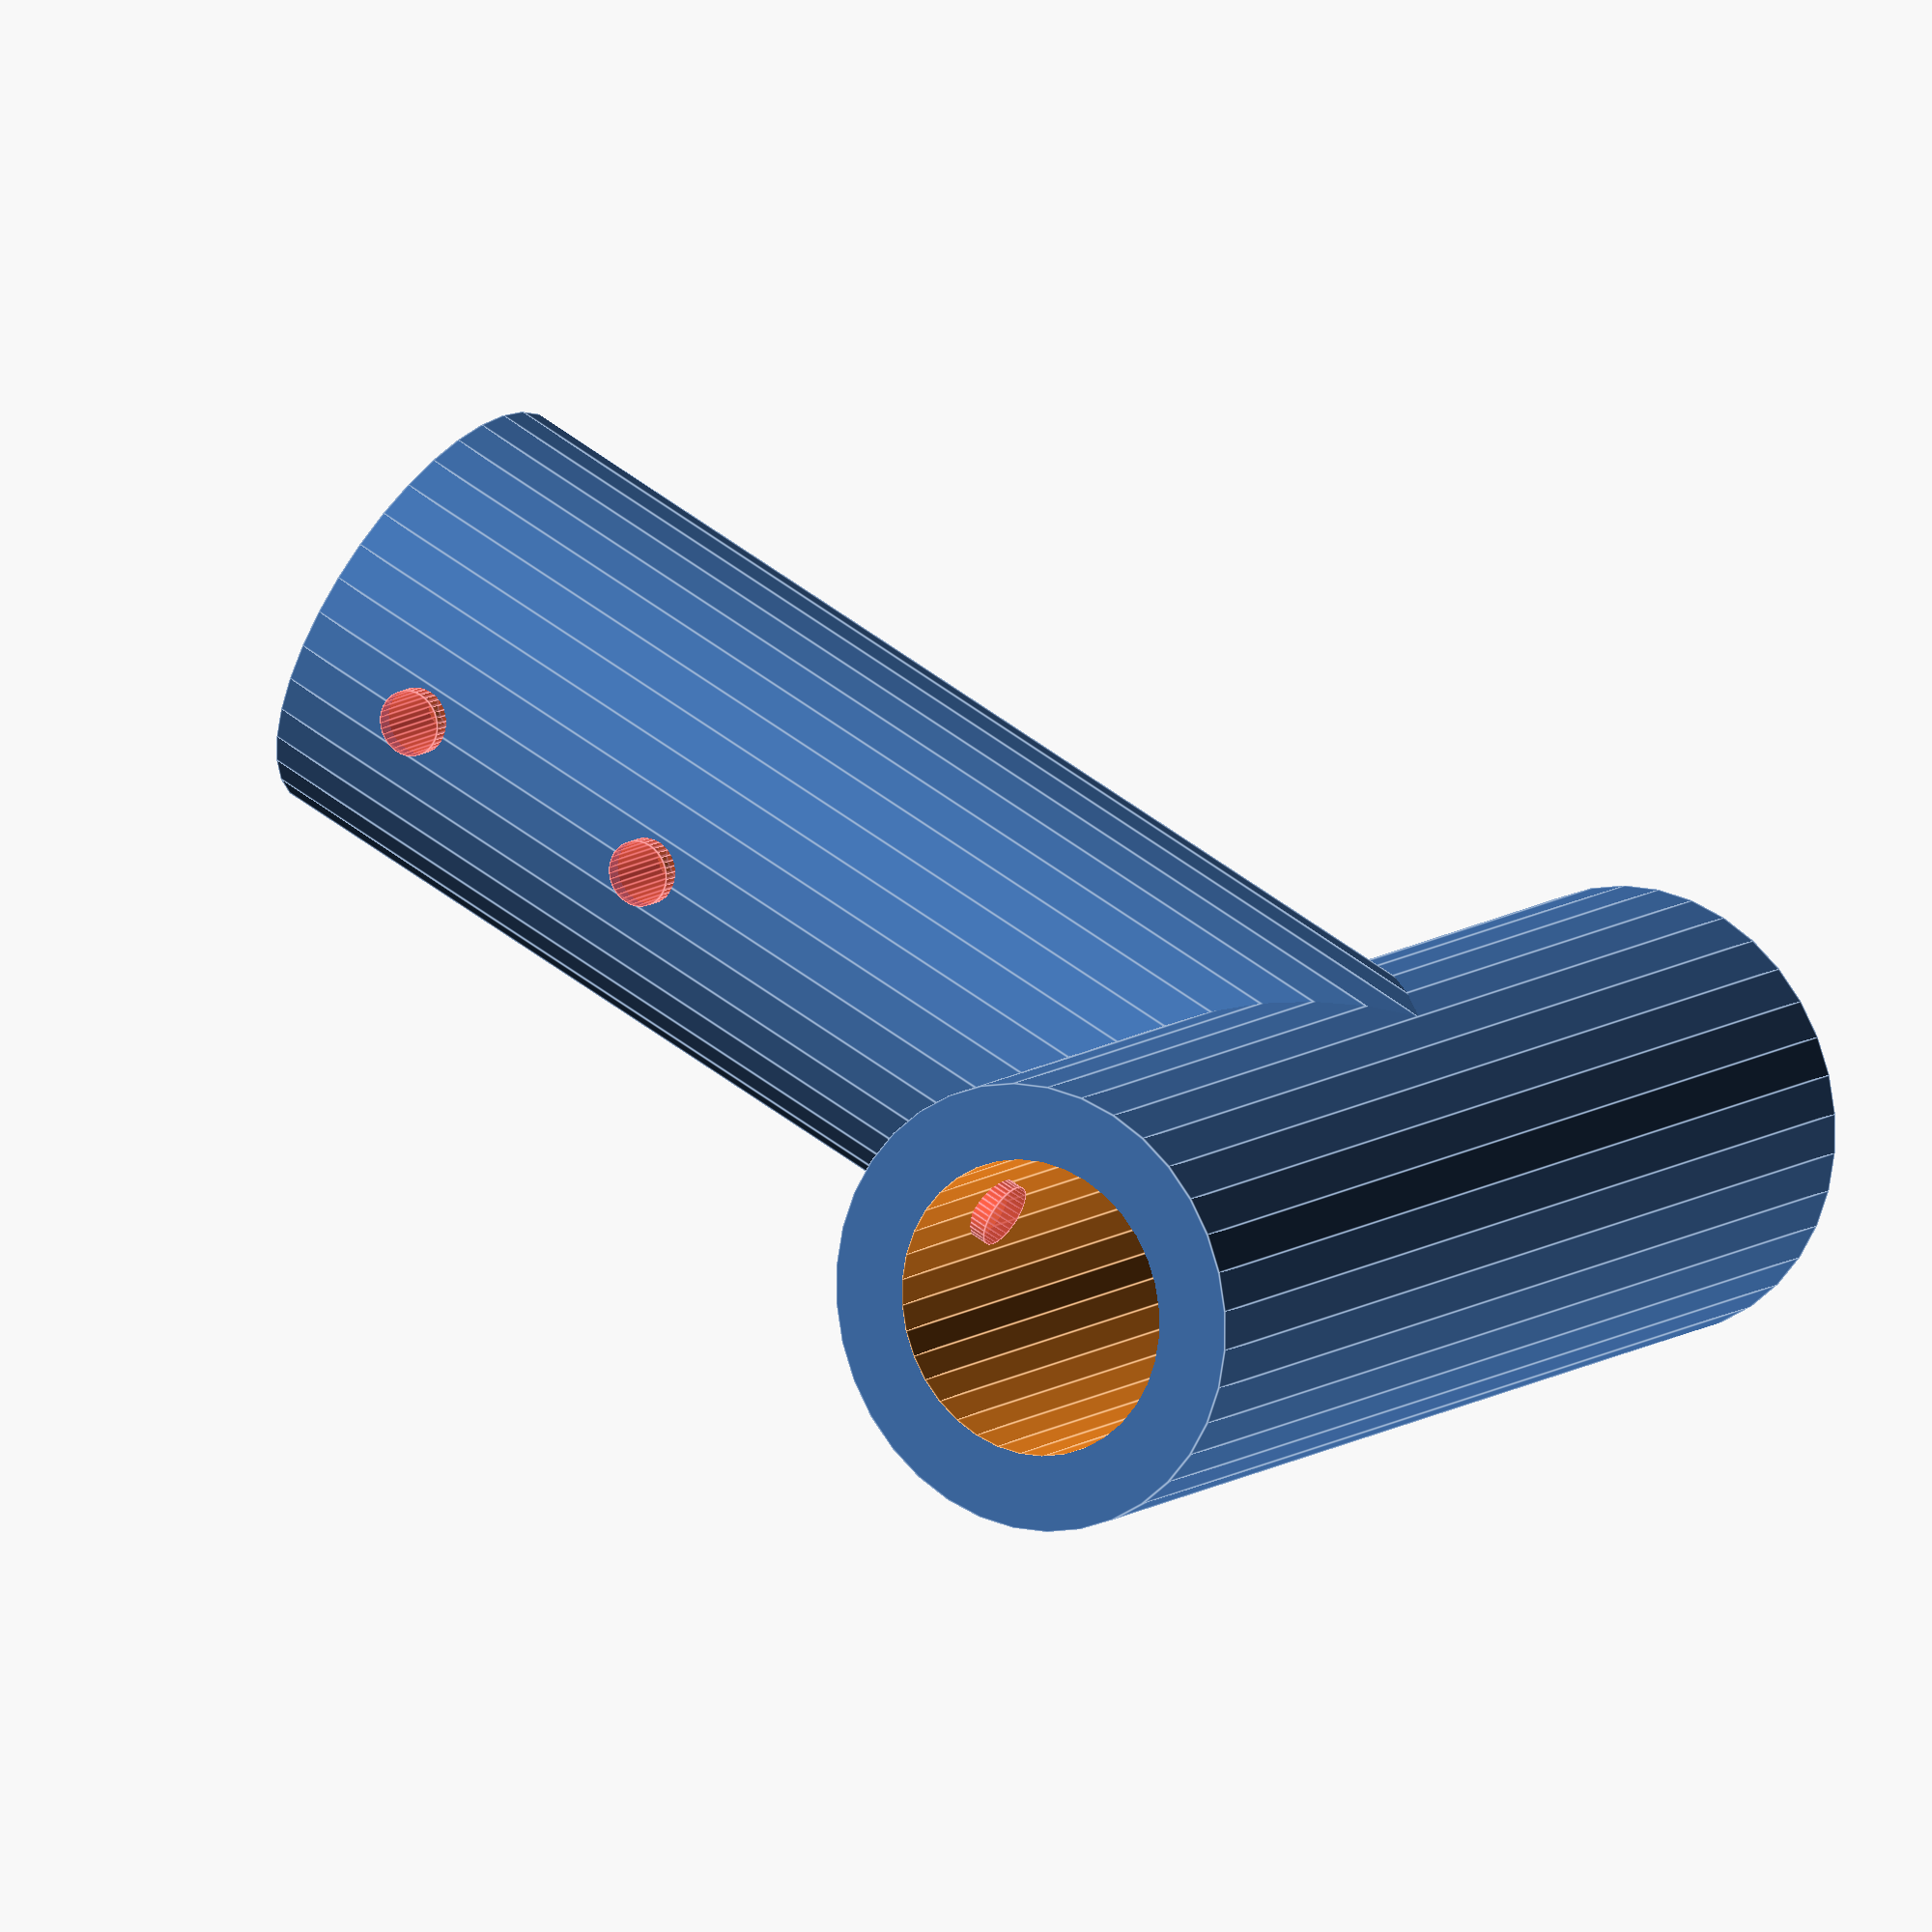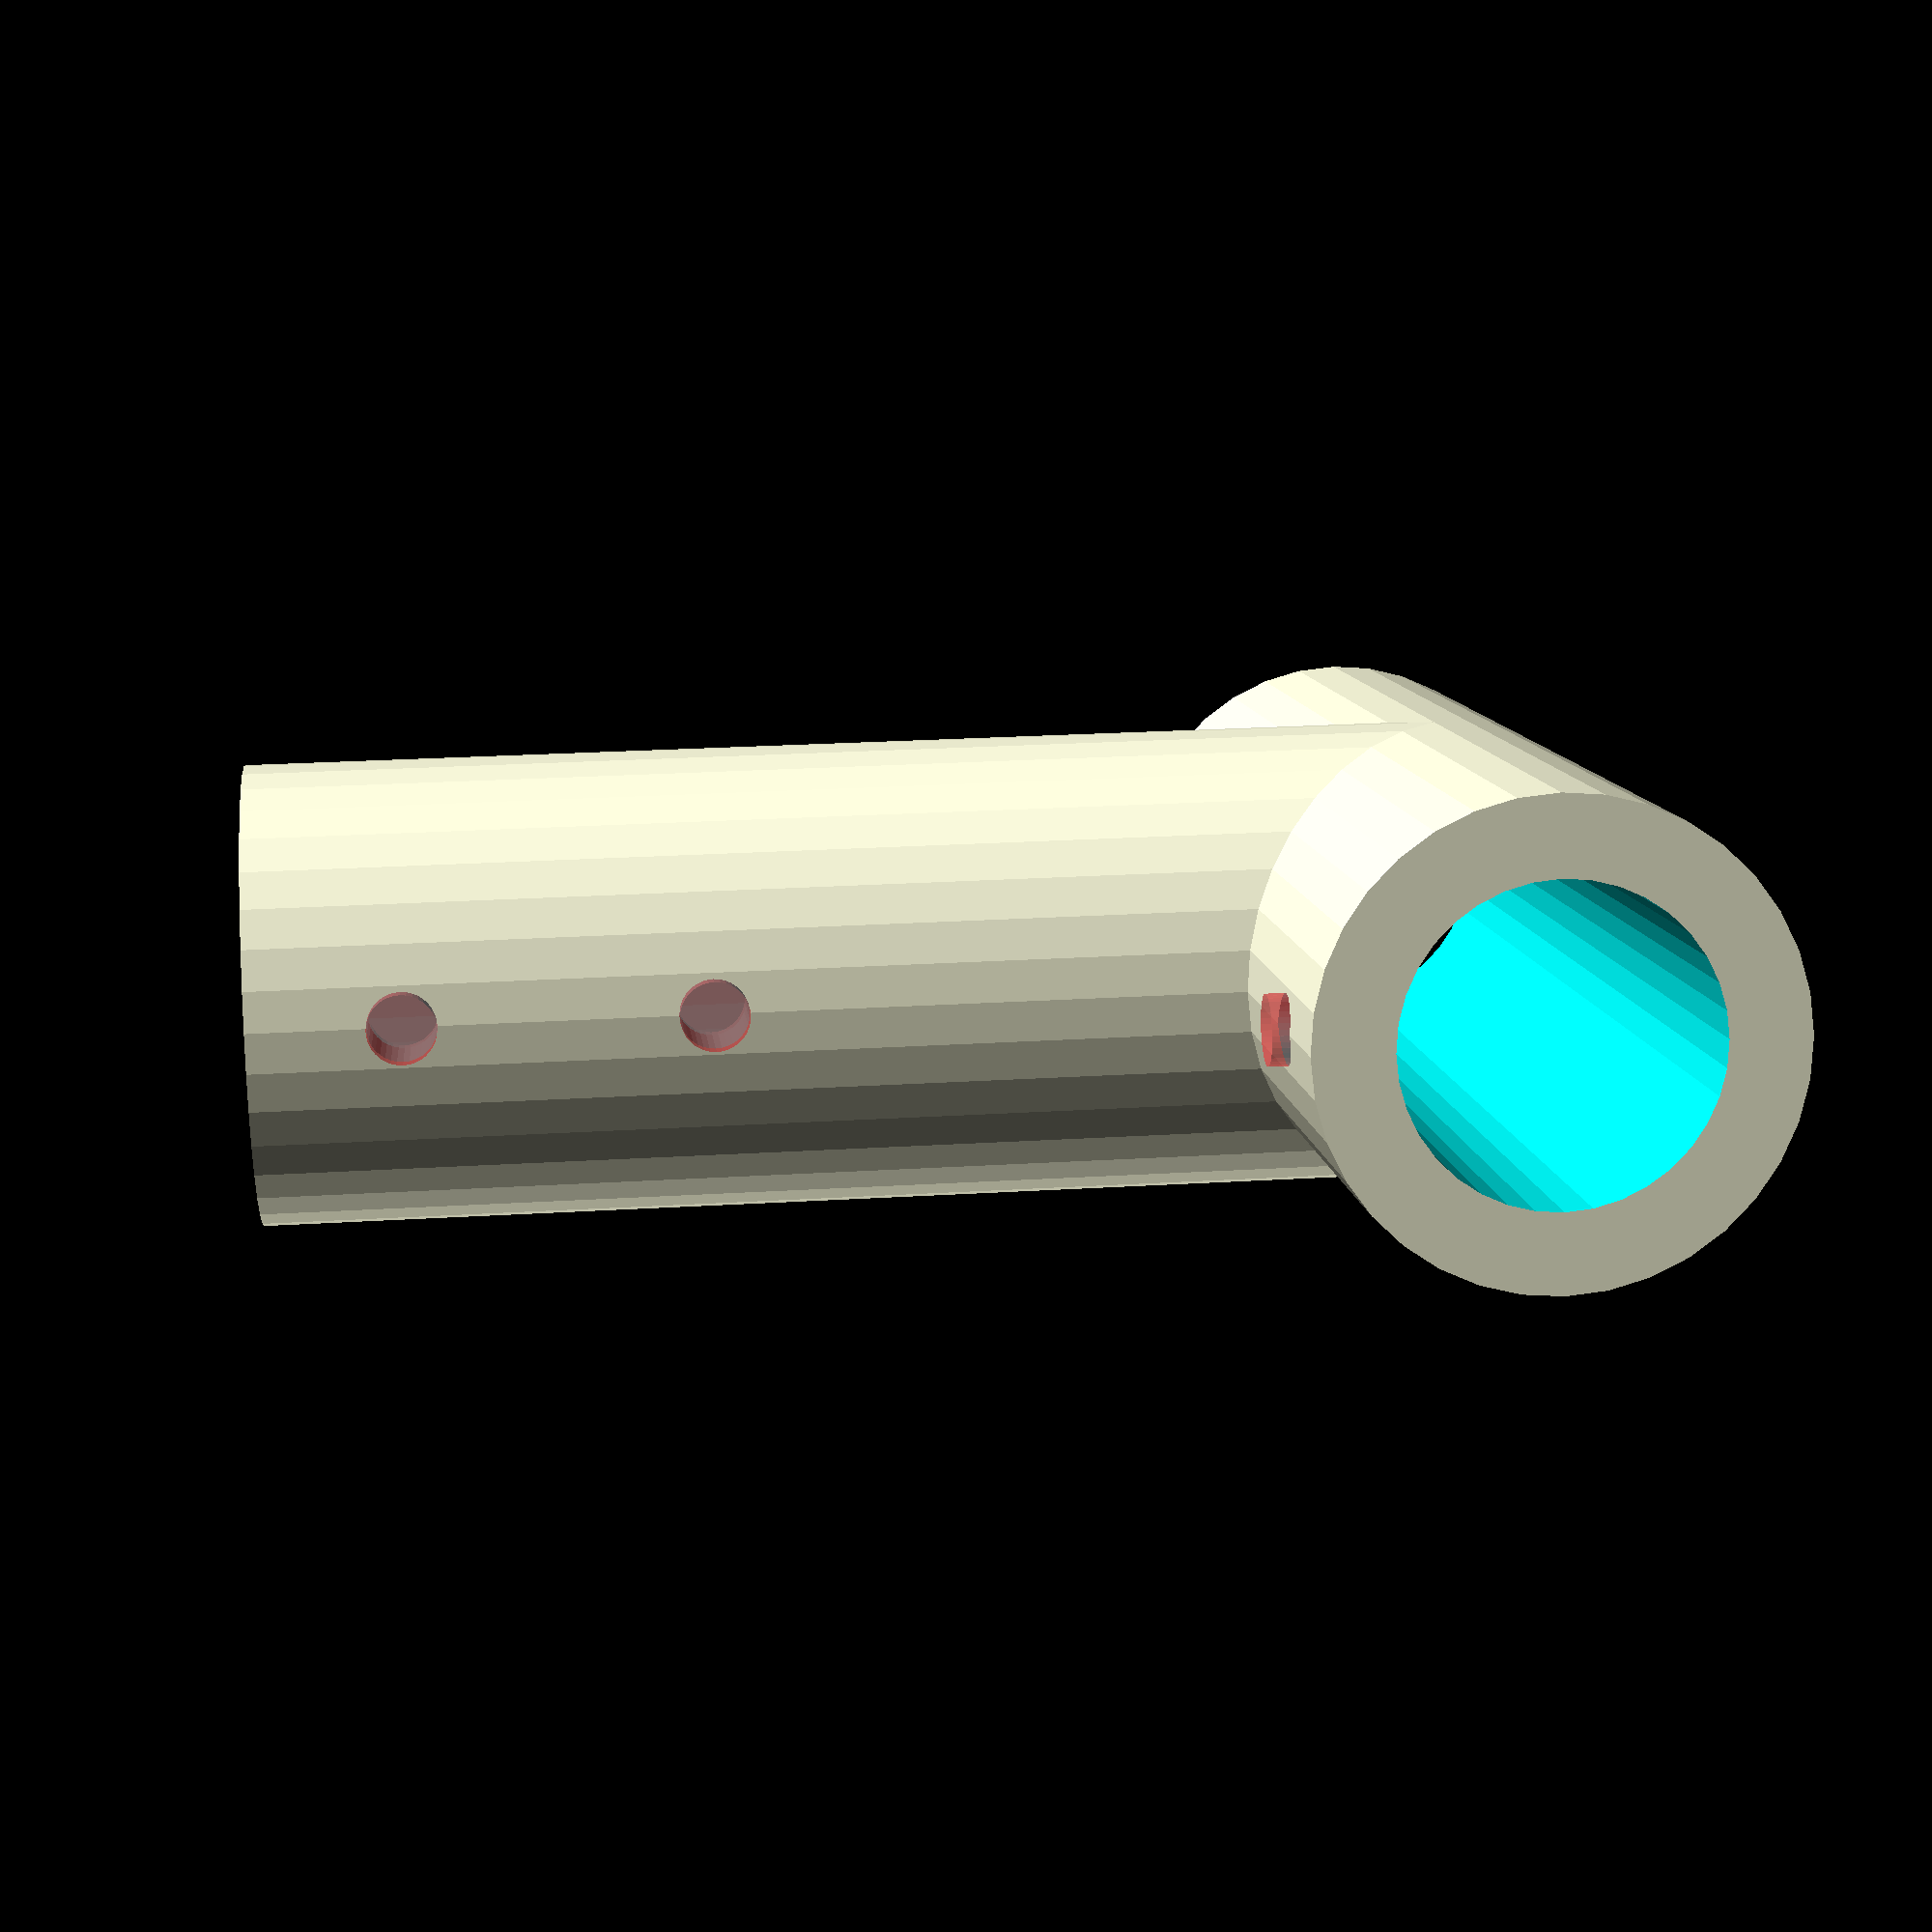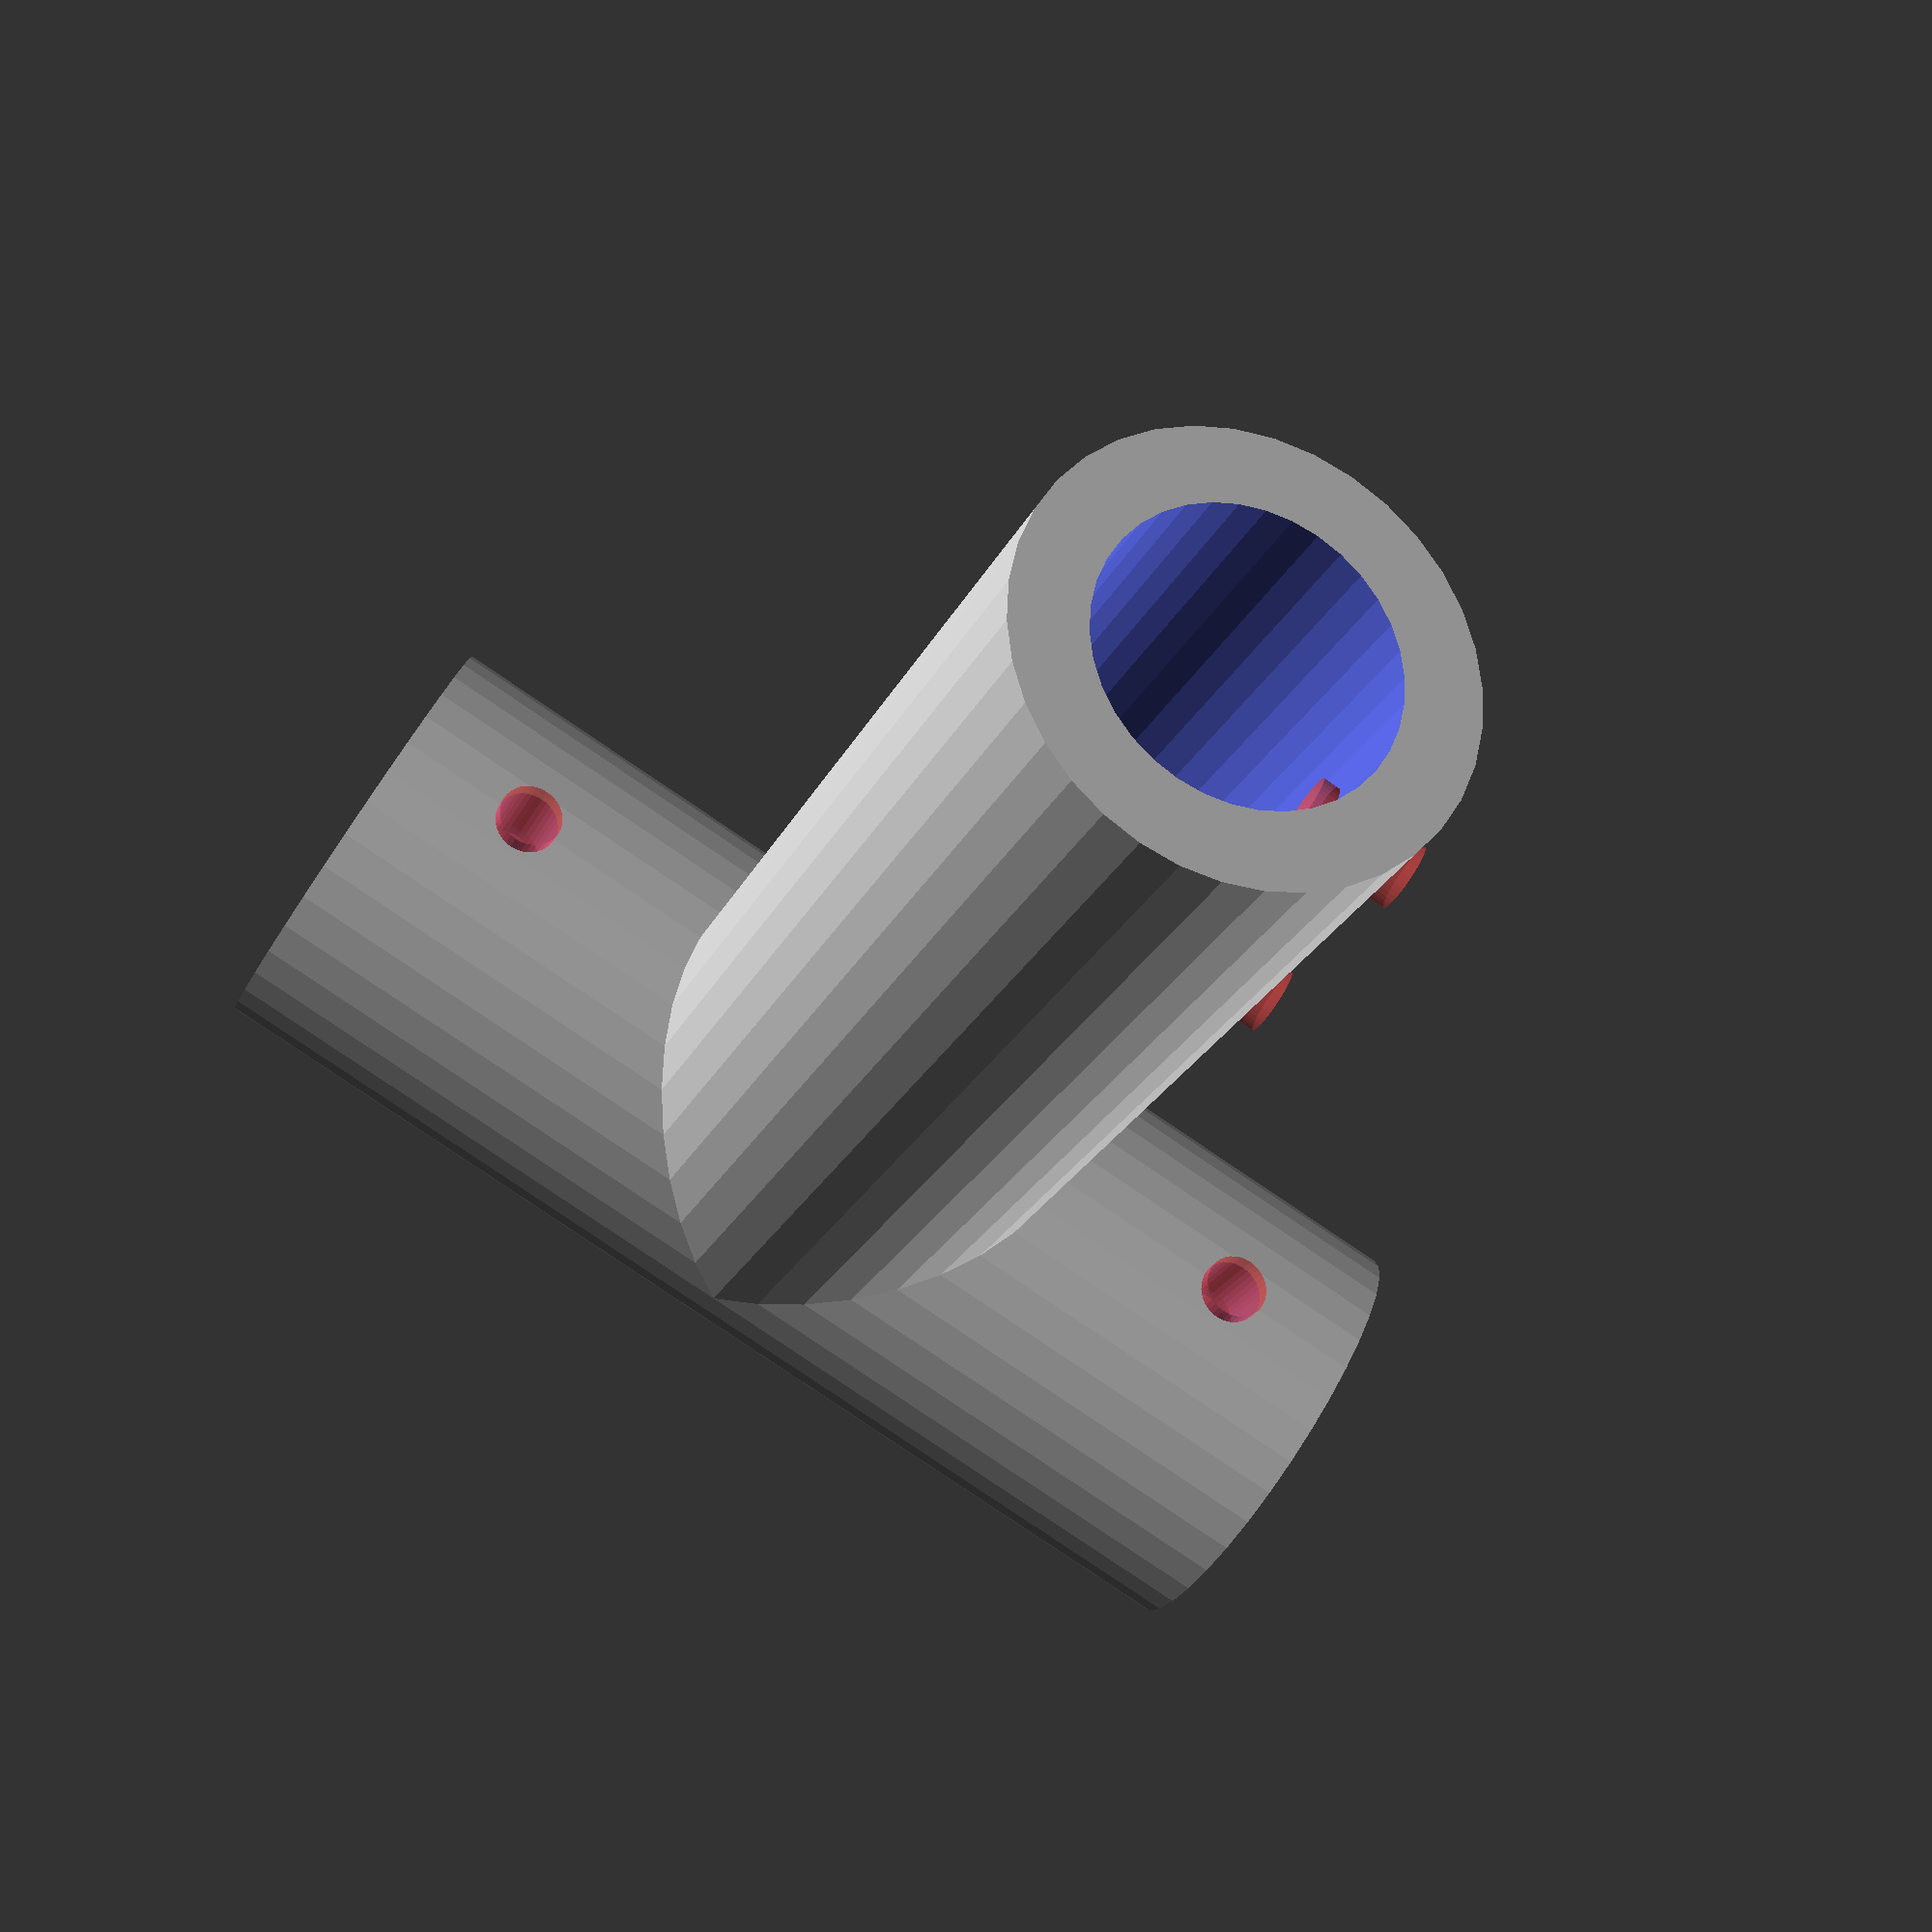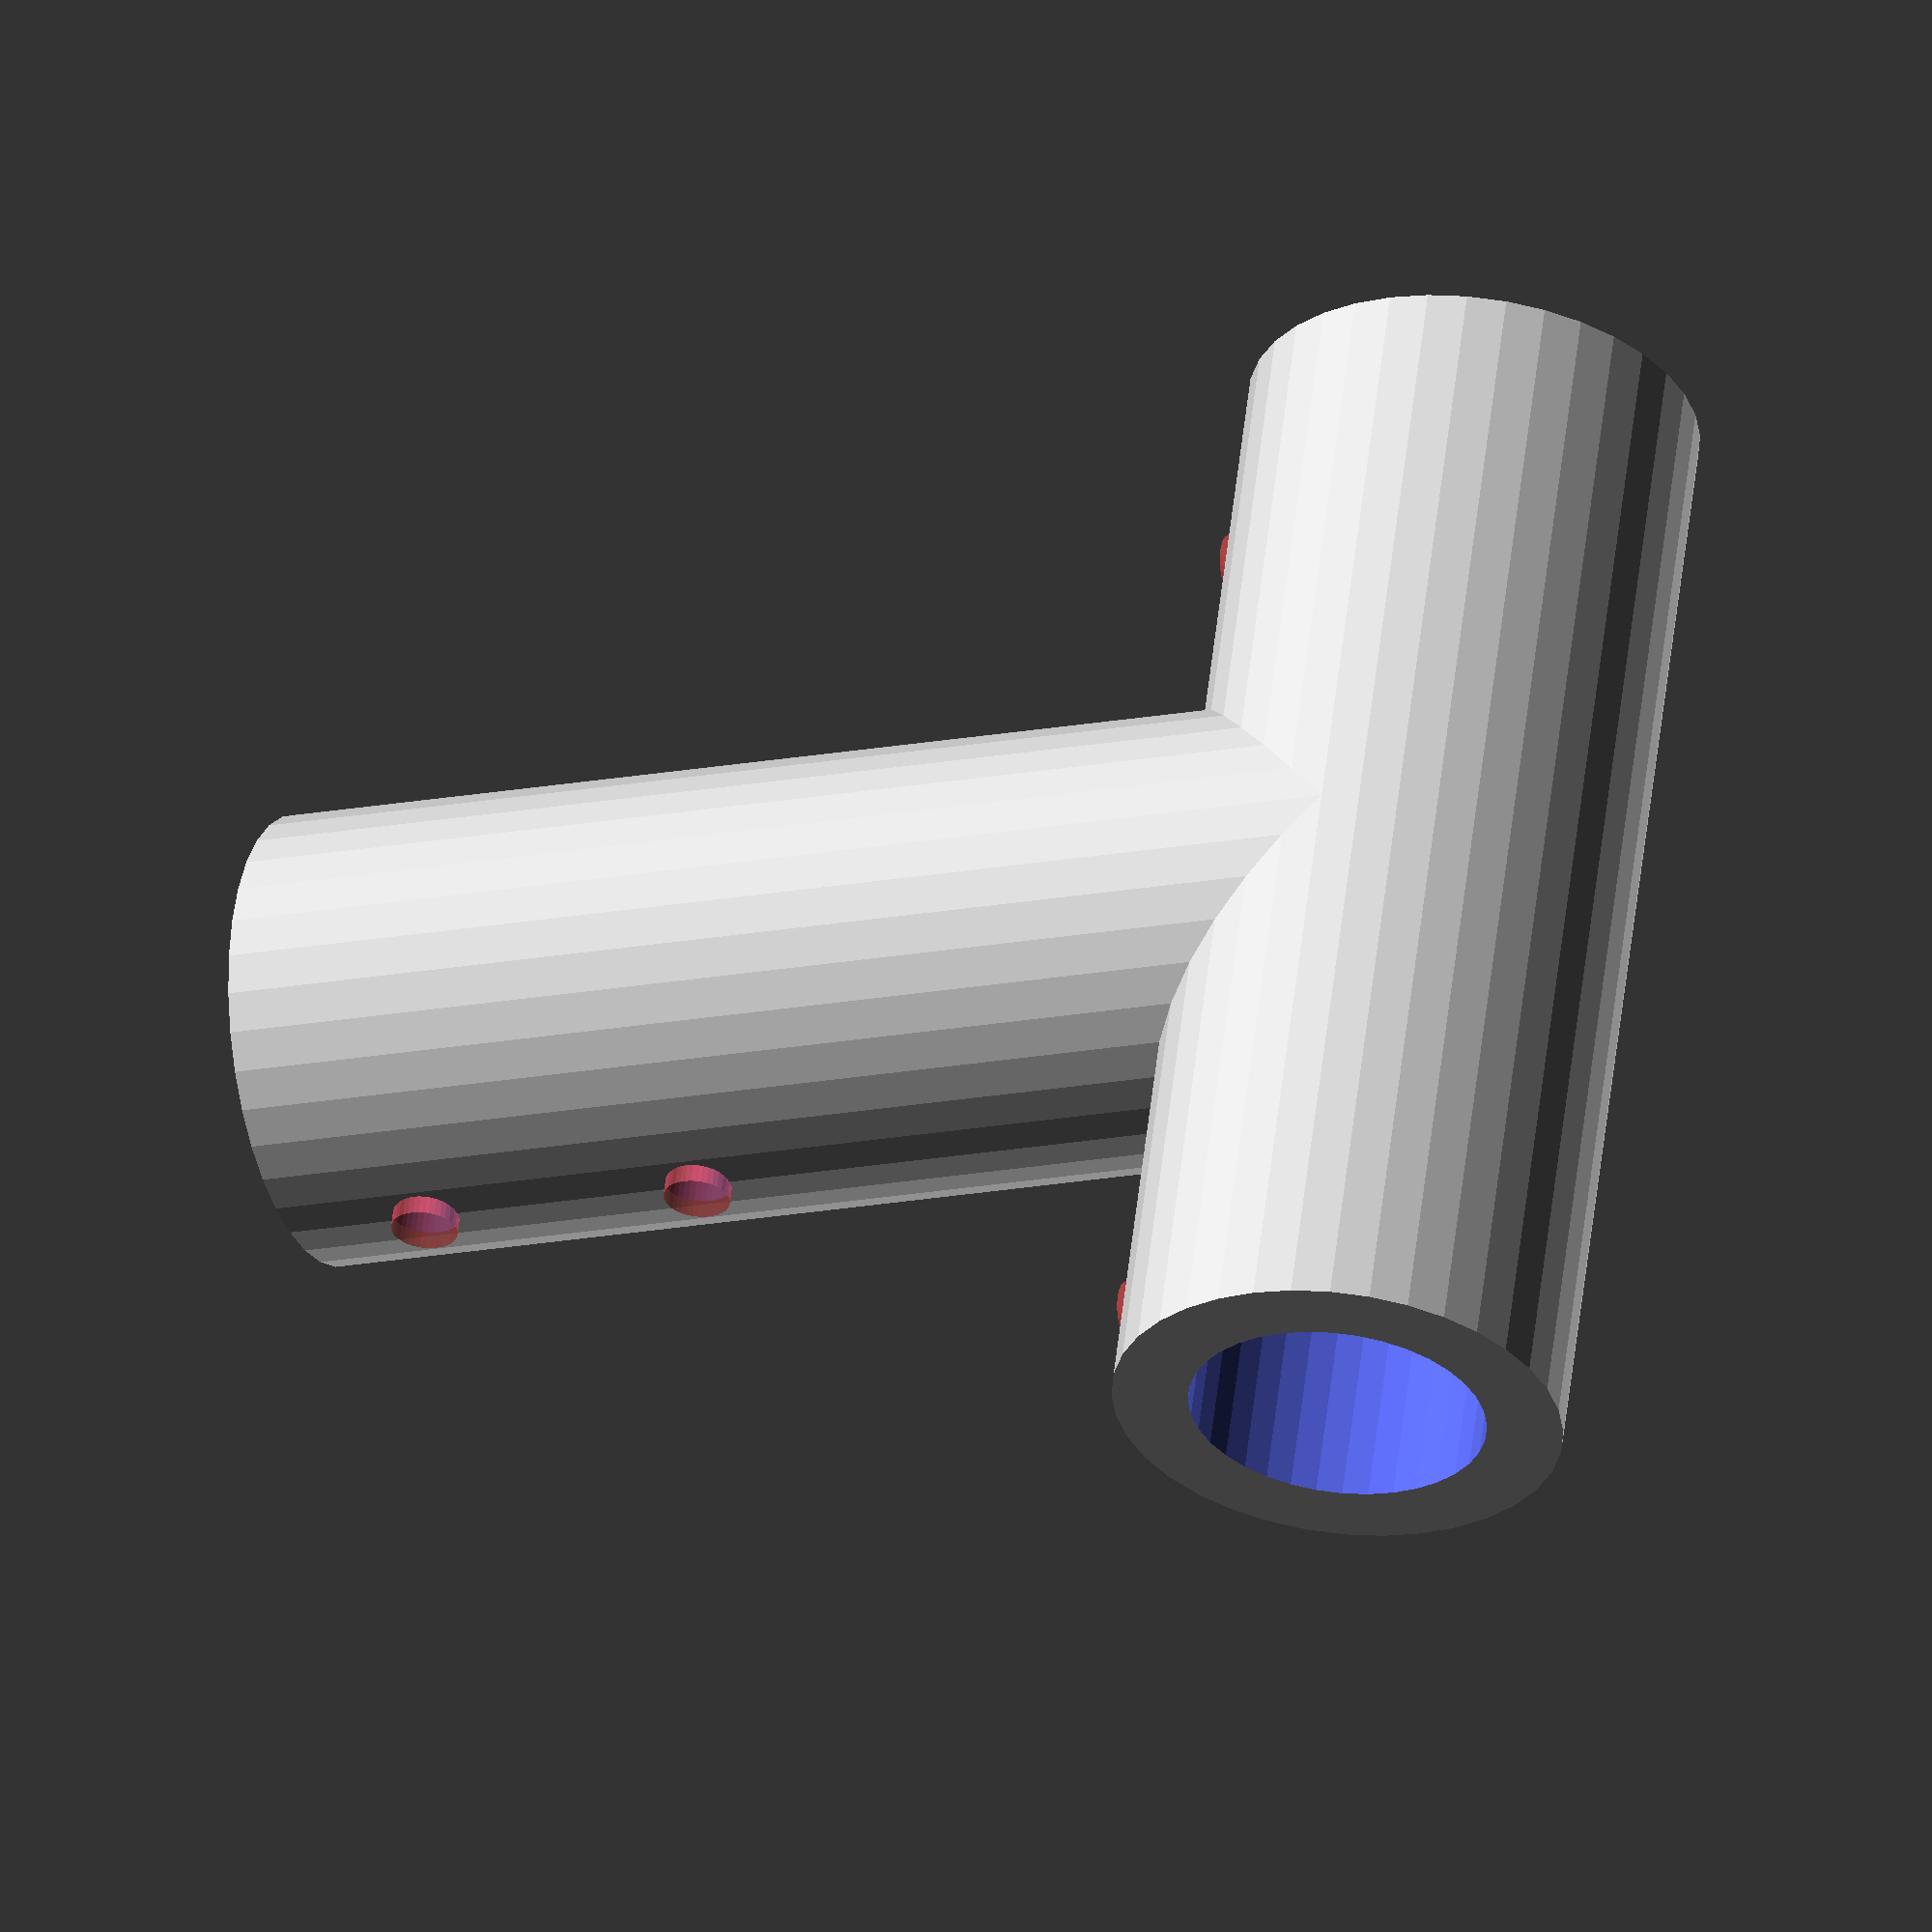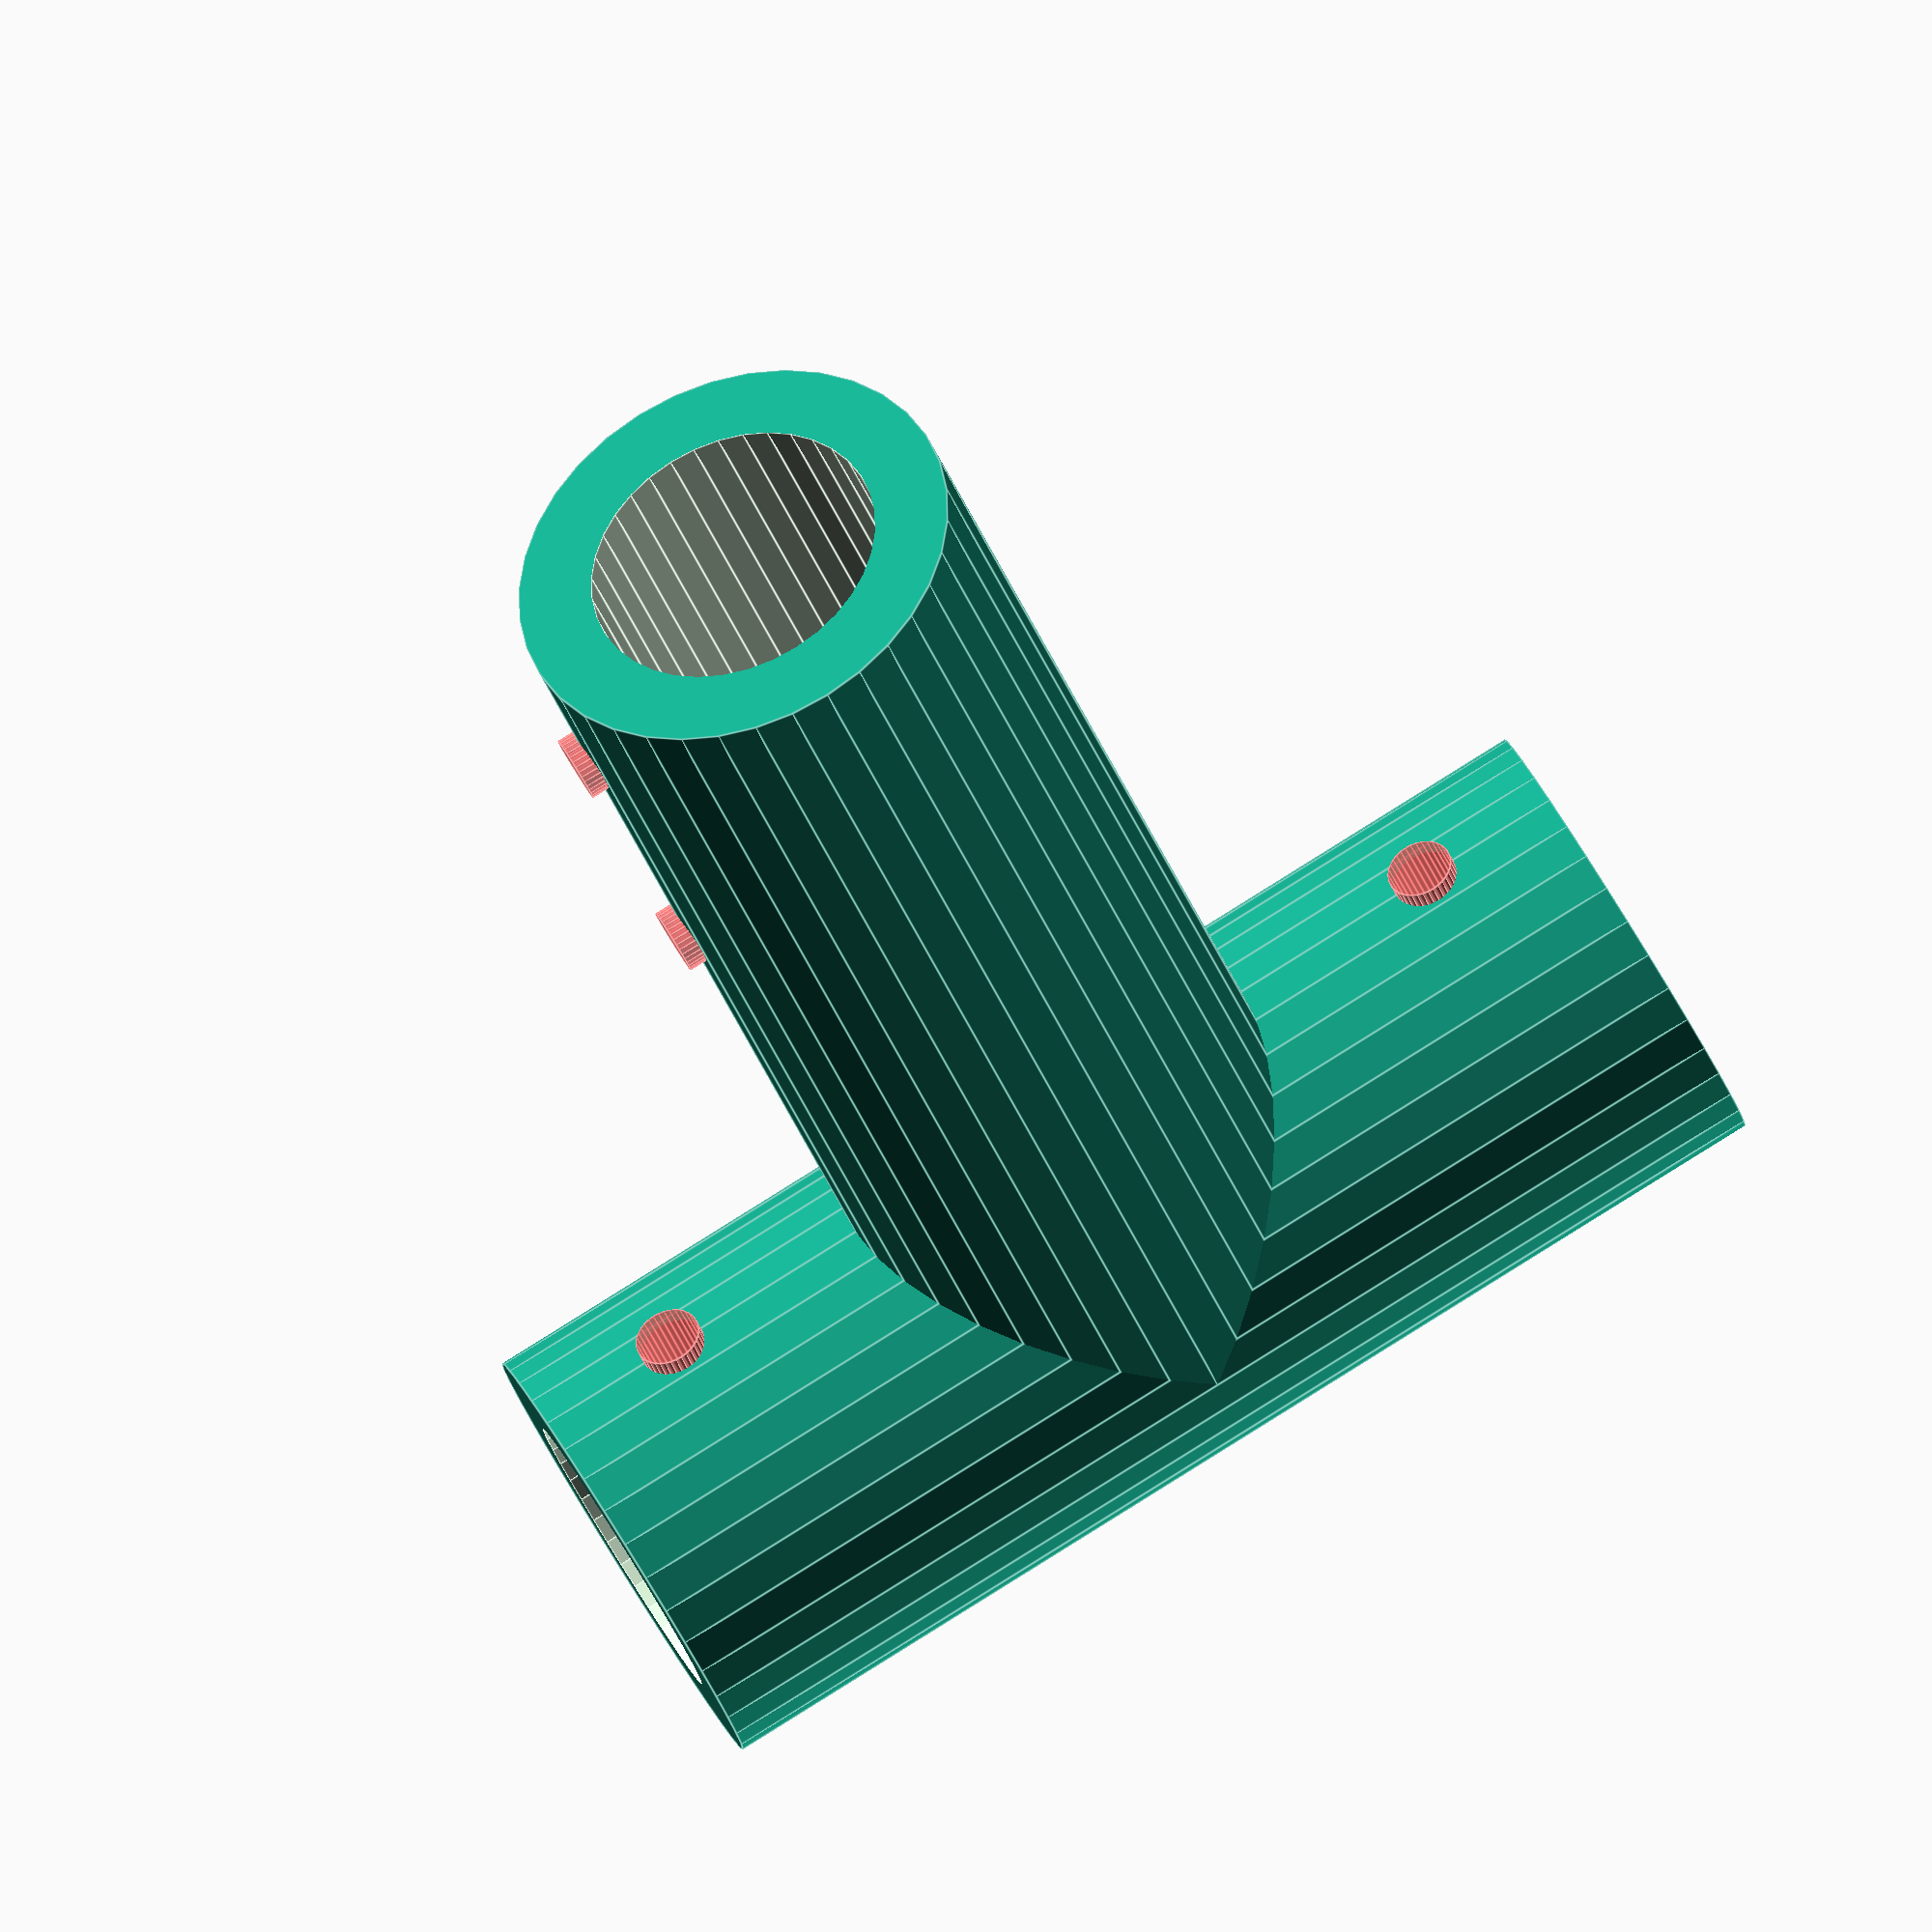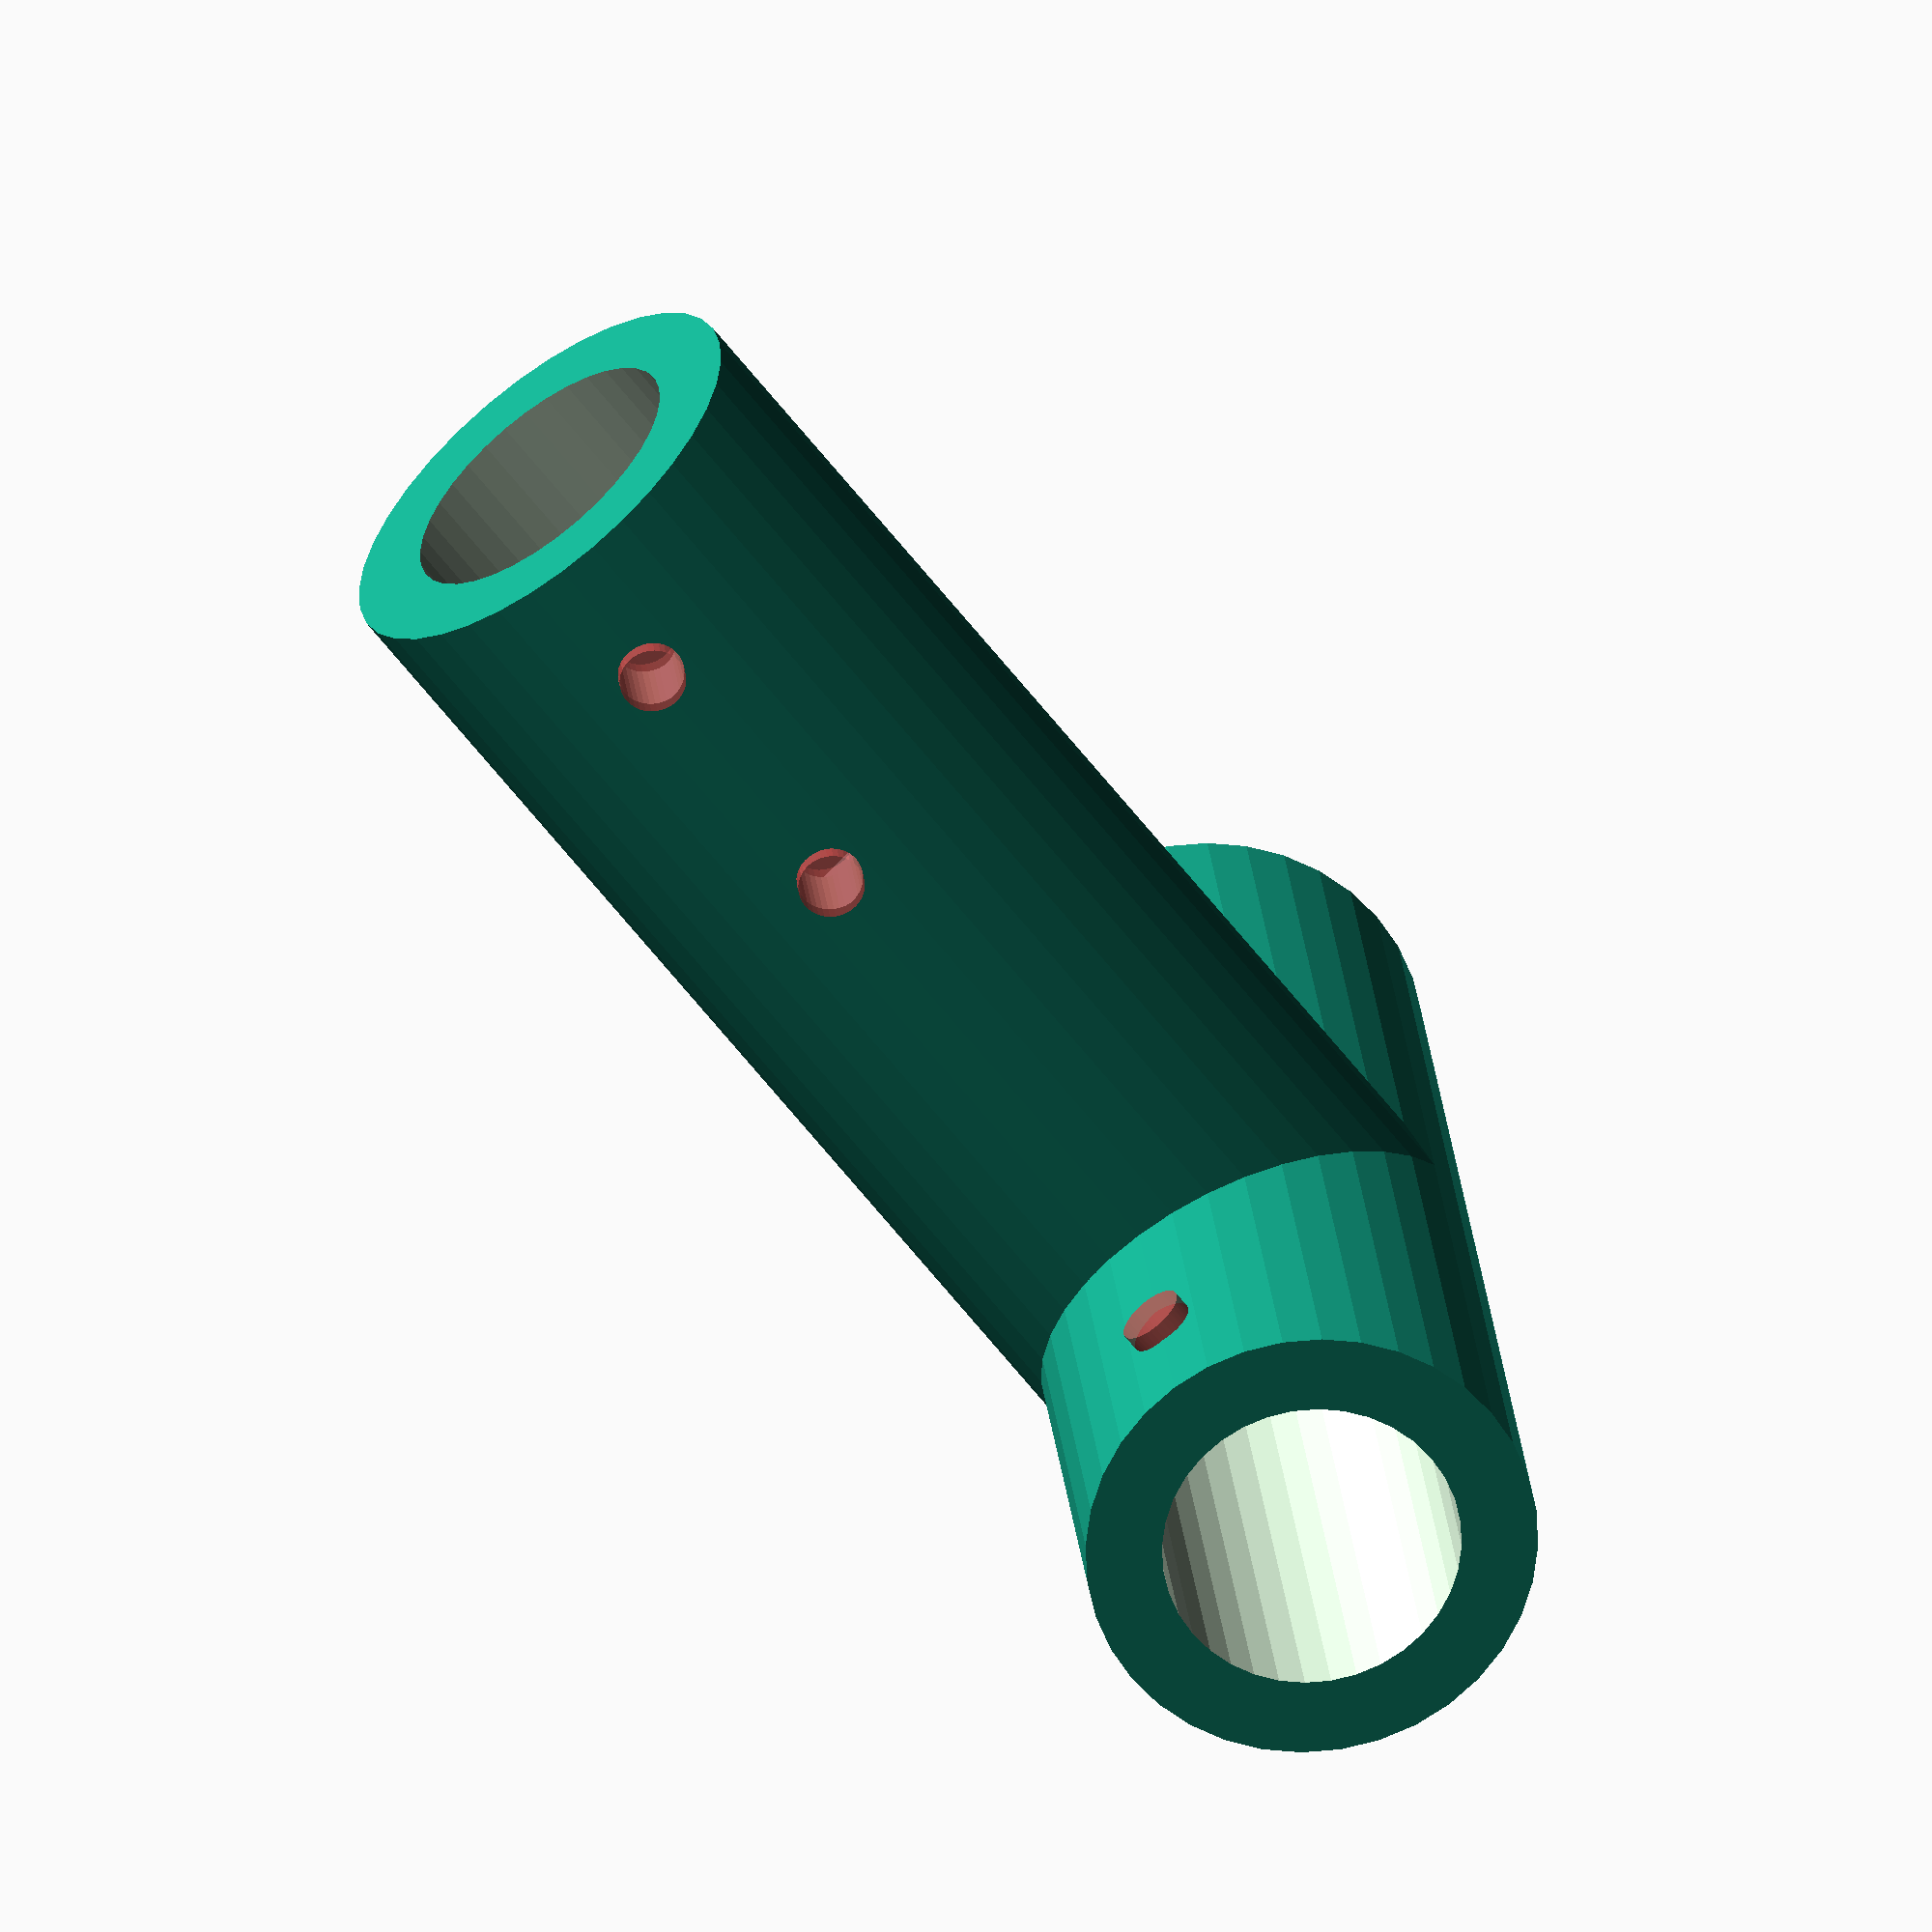
<openscad>
/* [Body] */
Shell_Thickness = 5;

/* [Conduit] */
Conduit_Diameter = 18.5;
Printer_Fudge = 1.02;
/* [Hardware] */ 
Screw_thread = 3;
Heatset_Diameter = 4.2;

/* [Hidden] */
$fn=36;

difference() {
    union(){
        cylinder(h = Conduit_Diameter*4, d=Conduit_Diameter+(Shell_Thickness*2));
        rotate([0,90,0])cylinder(h = Conduit_Diameter*4, d=Conduit_Diameter+(Shell_Thickness*2),center = true);
    }
    rotate([0,90,0])cylinder(h = Conduit_Diameter*4+.02, d=Conduit_Diameter*Printer_Fudge,center = true);
    translate([0,0,2*Conduit_Diameter])cylinder(h = Conduit_Diameter*2+0.01, d=Conduit_Diameter*Printer_Fudge);
    #translate([Conduit_Diameter*1.5,0,Conduit_Diameter/2-1]) cylinder(h = Shell_Thickness+2, d=Heatset_Diameter);
    #translate([-Conduit_Diameter*1.5,0,Conduit_Diameter/2-1]) cylinder(h = Shell_Thickness+2, d=Heatset_Diameter);
    translate([-(Conduit_Diameter/2-1),0,Conduit_Diameter*2.5])#rotate([0,-90,0]) cylinder(h = Shell_Thickness+2, d=Heatset_Diameter); 
    translate([-(Conduit_Diameter/2-1),0,Conduit_Diameter*3.5])#rotate([0,-90,0]) cylinder(h = Shell_Thickness+2, d=Heatset_Diameter); 
}
</openscad>
<views>
elev=126.4 azim=324.8 roll=50.8 proj=o view=edges
elev=335.5 azim=164.5 roll=84.3 proj=p view=solid
elev=24.4 azim=207.9 roll=339.4 proj=p view=wireframe
elev=15.9 azim=252.6 roll=112.8 proj=o view=solid
elev=38.2 azim=334.0 roll=19.3 proj=o view=edges
elev=240.8 azim=83.0 roll=142.8 proj=o view=solid
</views>
